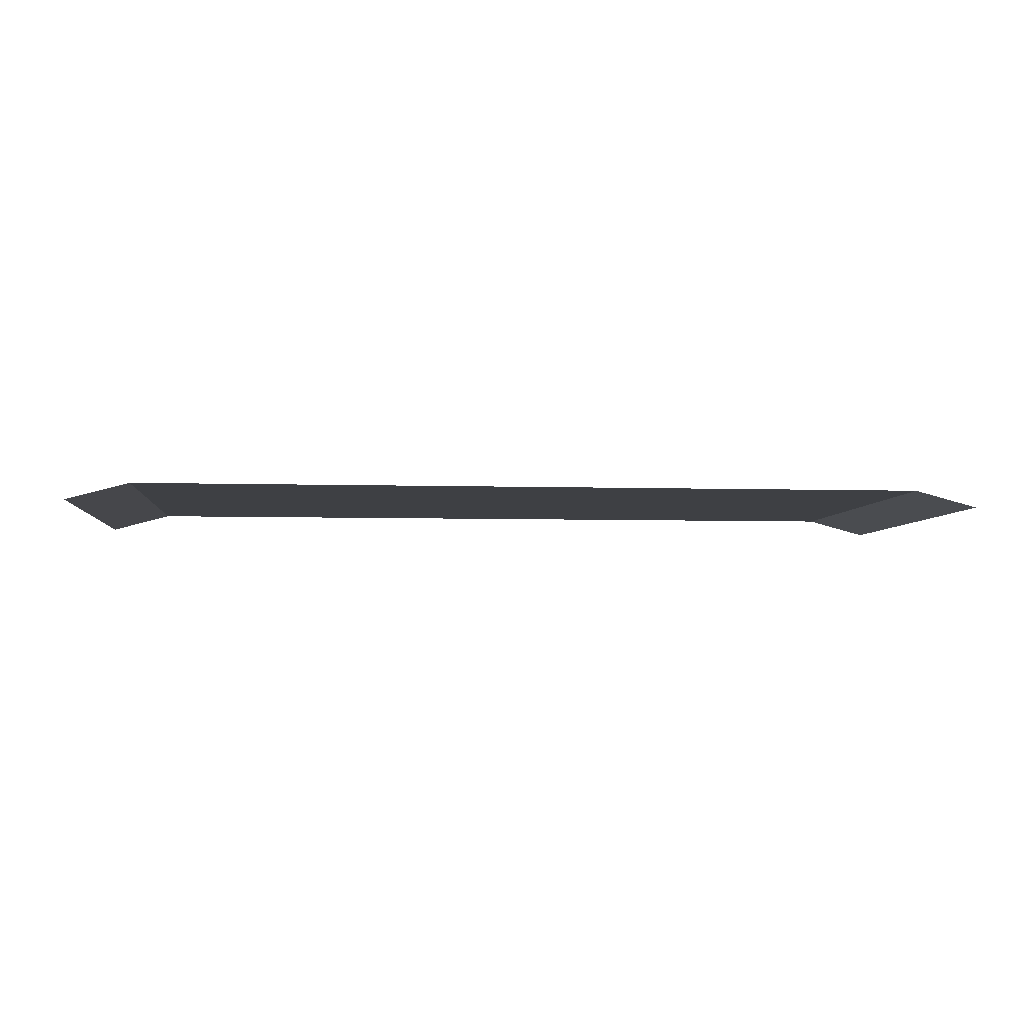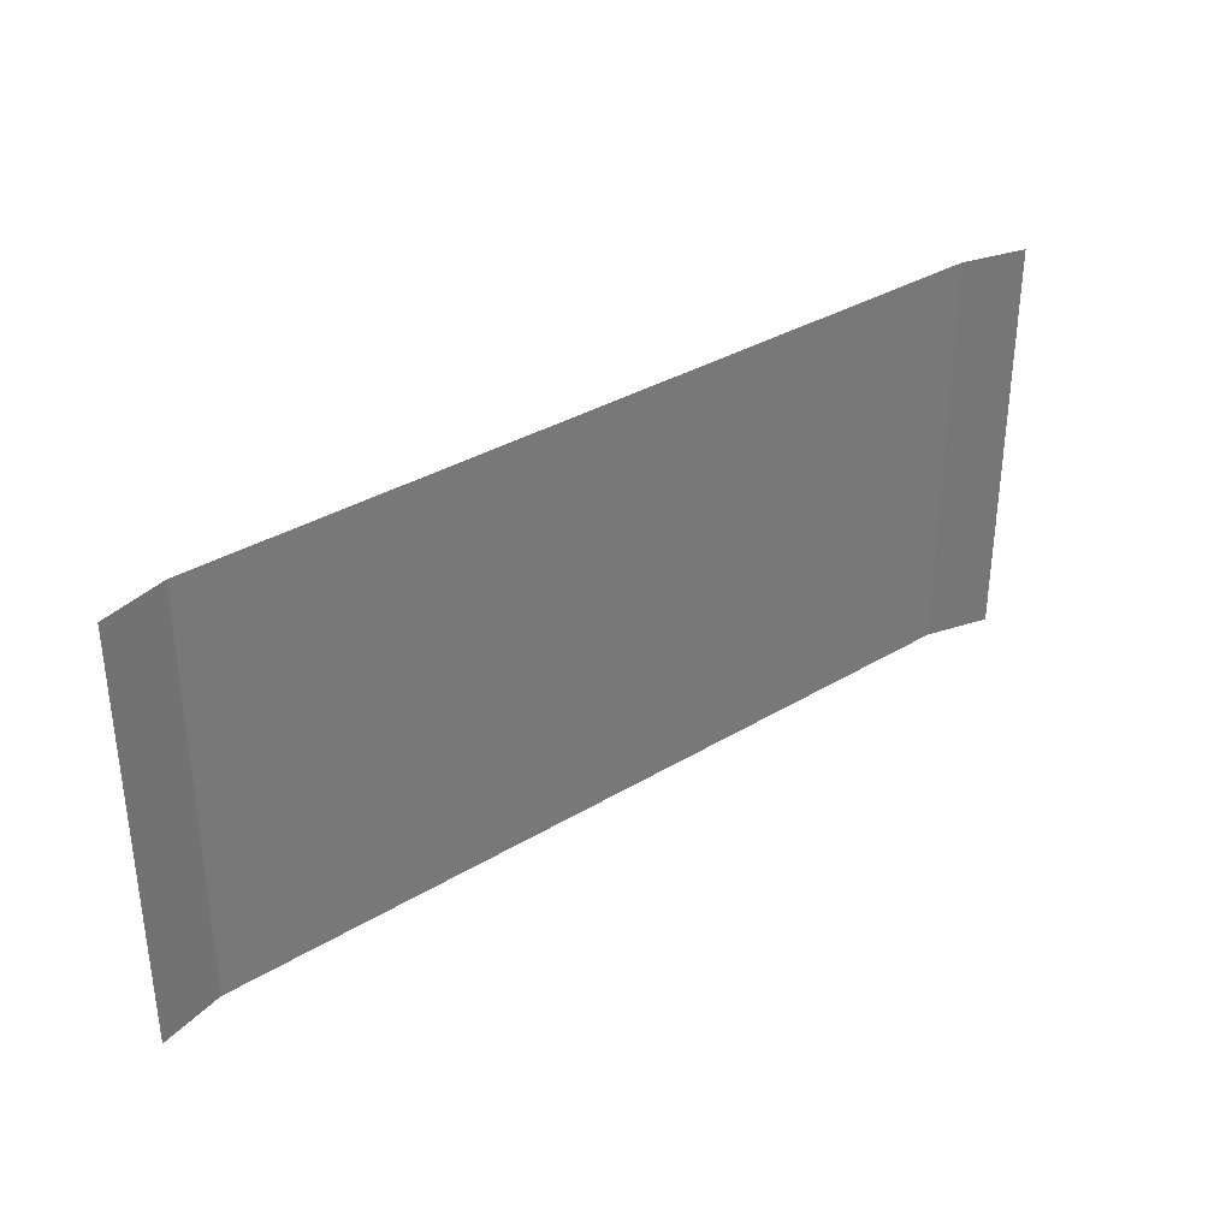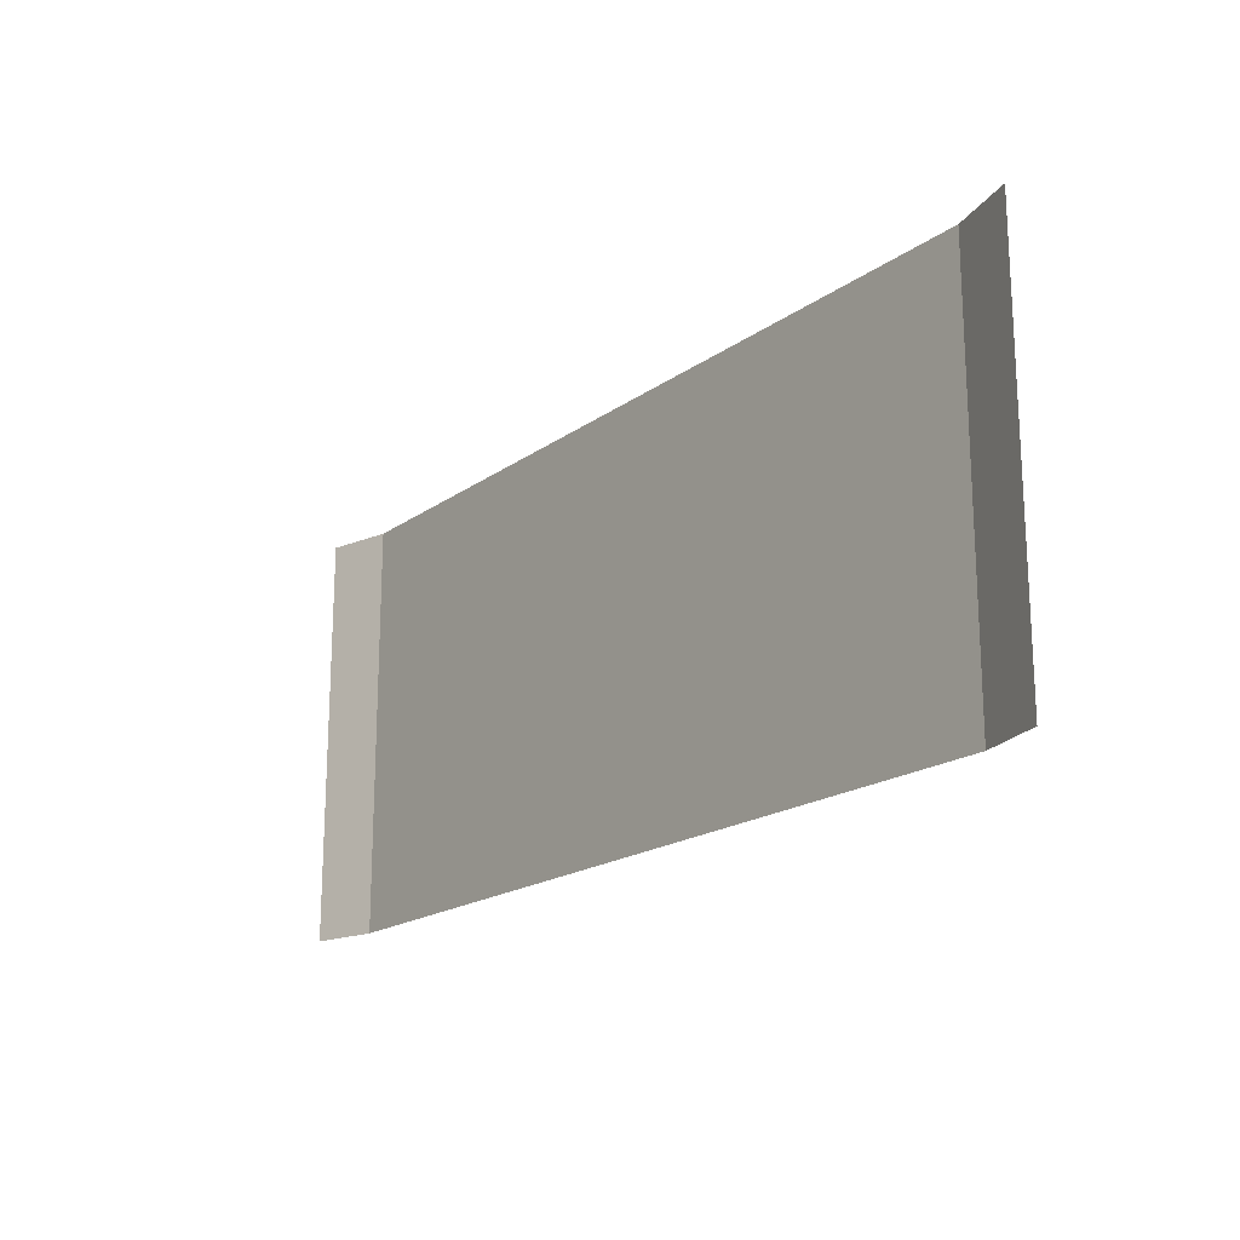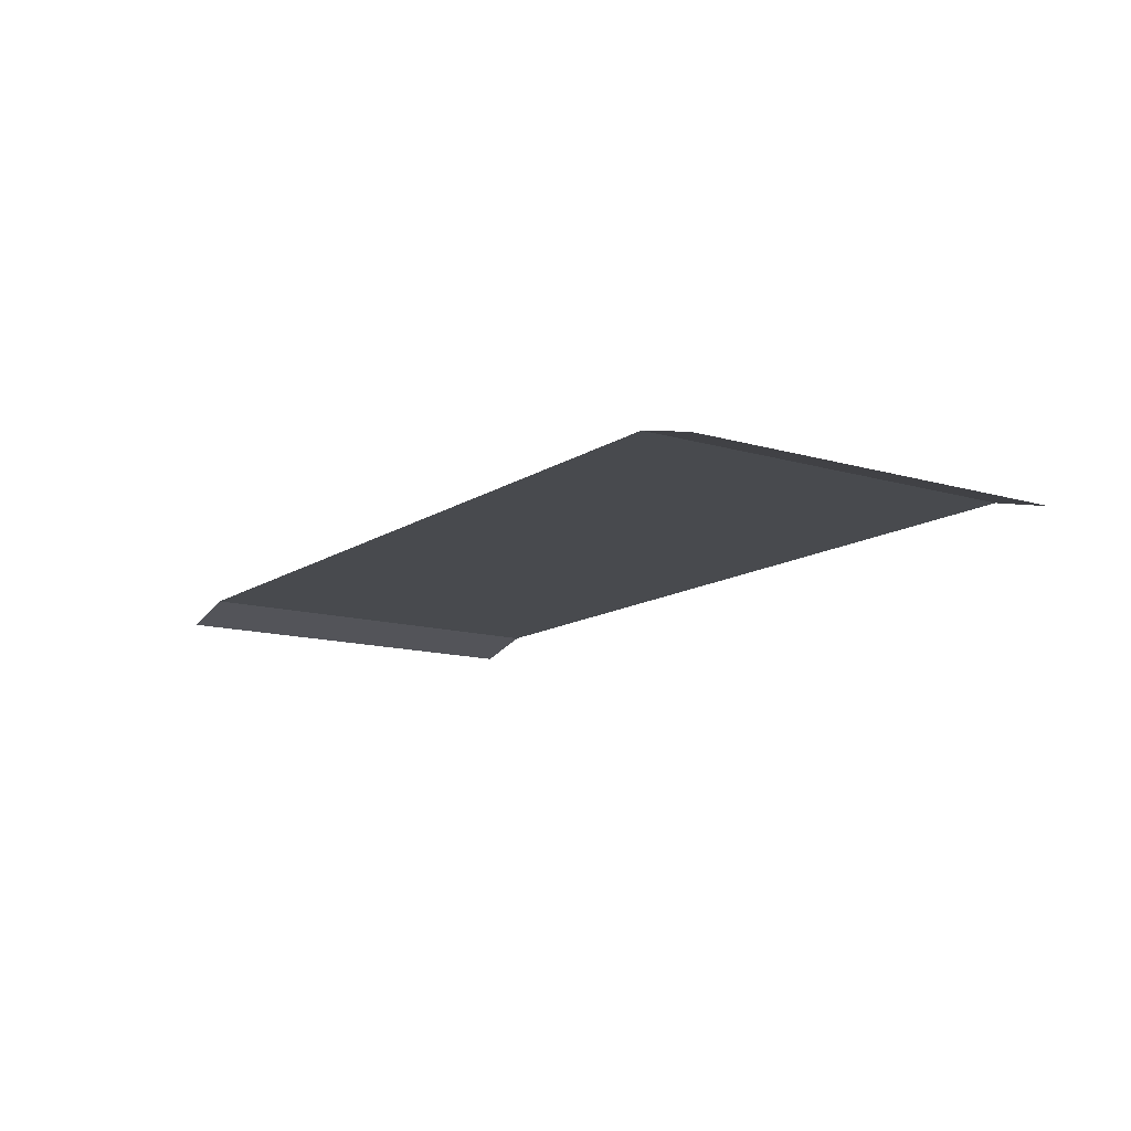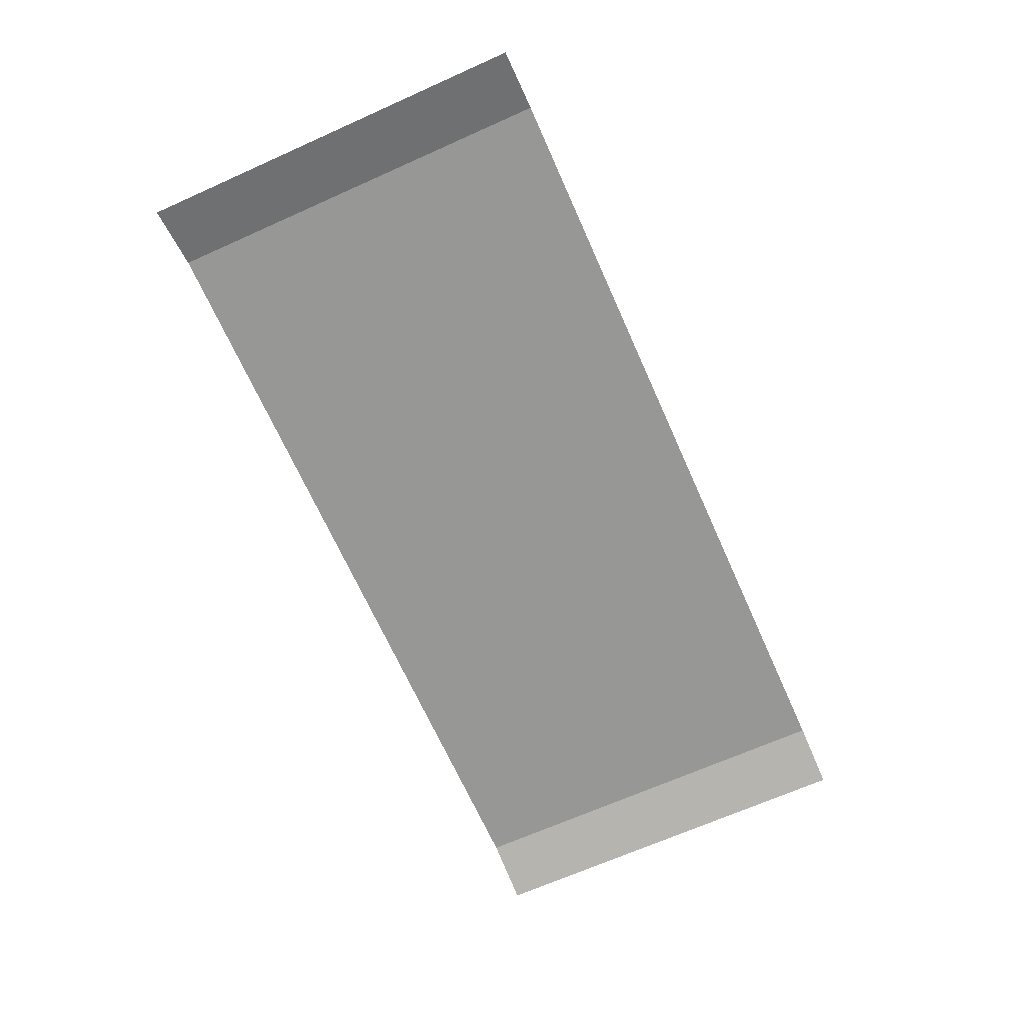
<metadata>
{"format":"obj","ext":"obj","renderer":"f3d","projection":"perspective","resolution":1024,"background":"white","views":[{"elev":-4.9,"azim":-5.8,"up":"+Y"},{"elev":34.5,"azim":-39.1,"up":"+Z"},{"elev":-18.7,"azim":52.9,"up":"+Z"},{"elev":-12.9,"azim":-124.3,"up":"+Y"},{"elev":-68.1,"azim":114.1,"up":"+Y"}]}
</metadata>
<code>
g SM_Env_Road_Straight_02
v -5 0 0
v 5 0 0
v -5 0 5
v 5 0 5
v -5.79 -0.2106 0
v 5.79 -0.2106 0
v -5.79 -0.2106 5
v 5.79 -0.2106 5
v -4.29 0 5
v -4.29 0 0
v 4.29 0 0
v 4.29 0 5
v -4.55 0 5
v -4.55 0 0
v 4.55 0 0
v 4.55 0 5
v -4.55 0 4.572
v -4.55 0 3.627
v -4.463 0 4.105
v 4.55 0 1.625
v 4.55 0 2.753
v 4.437 0 2.393
v -0 0 0
v -0 0 5
v -5 0 5
v -5 0 0
v 4.55 0 1.625
v 5 0 0
v 5 0 5
v -4.463 0 4.105
v -4.55 0 3.627
v -4.55 0 0
v -4.55 0 5
v -4.55 0 4.572
v 4.29 0 0
v 4.437 0 2.393
v 4.29 0 5
v 4.55 0 2.753
v 4.55 0 0
v 4.55 0 5
v -4.29 0 5
v -4.29 0 0
v -0 0 0
v -0 0 5
g SM_Env_Road_Straight_02_0
f 7 3 1
f 5 7 1
f 6 2 4
f 8 6 4
f 20 15 11
f 22 20 11
f 22 11 37
f 22 37 16
f 38 22 16
f 14 26 25
f 25 18 14
f 25 17 18
f 30 18 17
f 25 13 17
f 32 31 19
f 10 32 19
f 9 10 19
f 9 19 33
f 19 34 33
f 12 35 23
f 24 12 23
f 36 21 27
f 28 27 21
f 28 39 27
f 29 28 21
f 29 21 40
f 43 42 41
f 44 43 41

</code>
